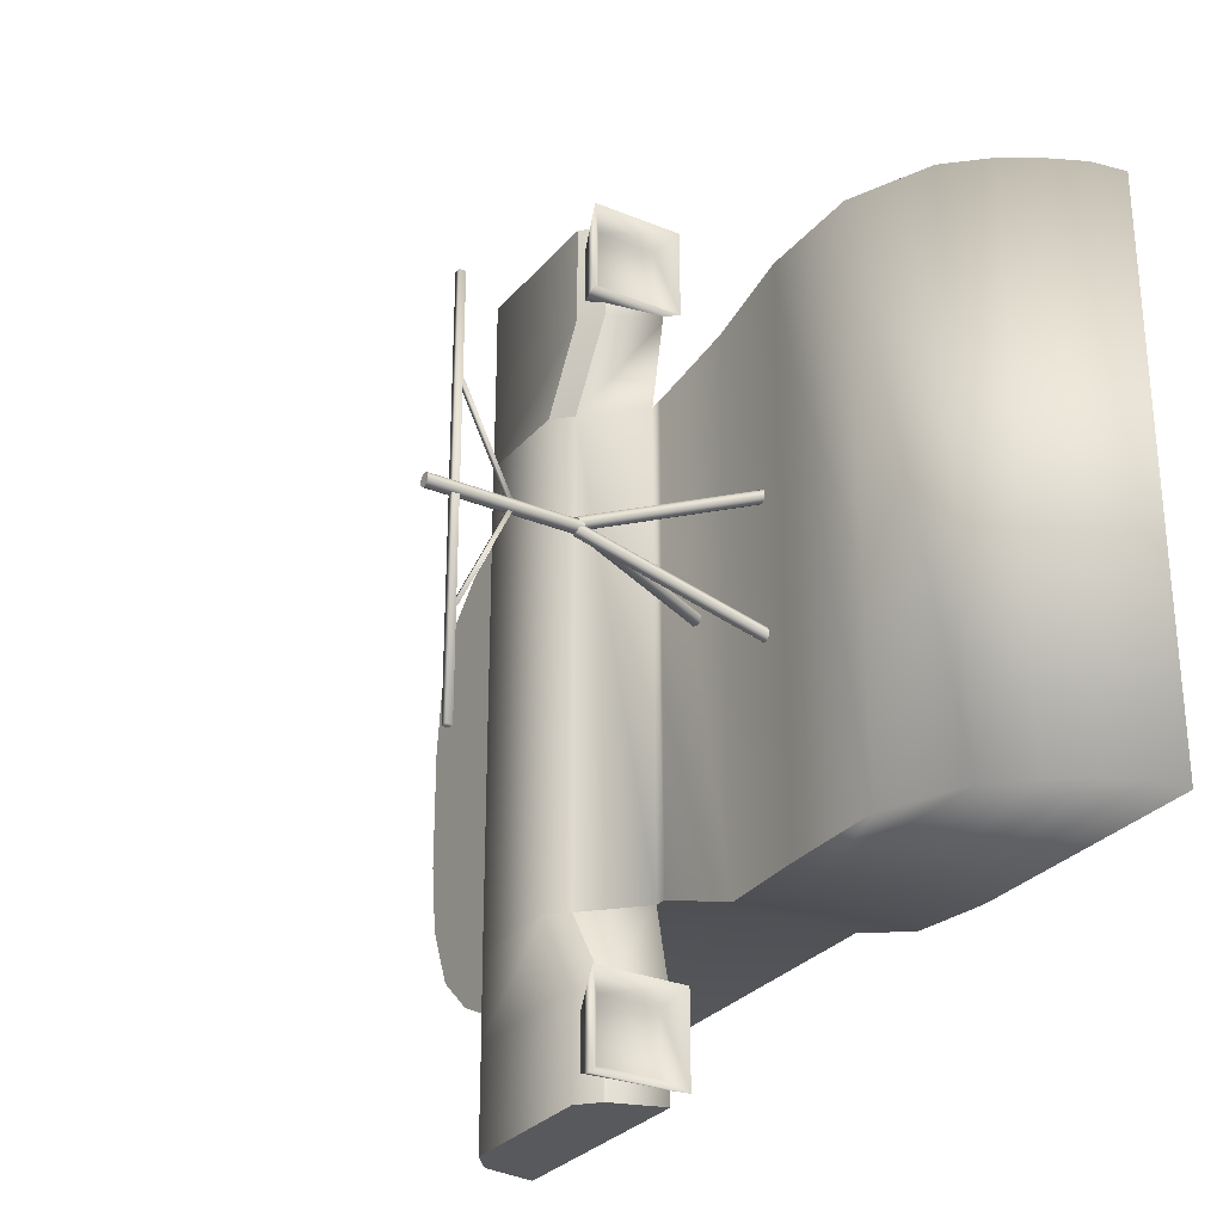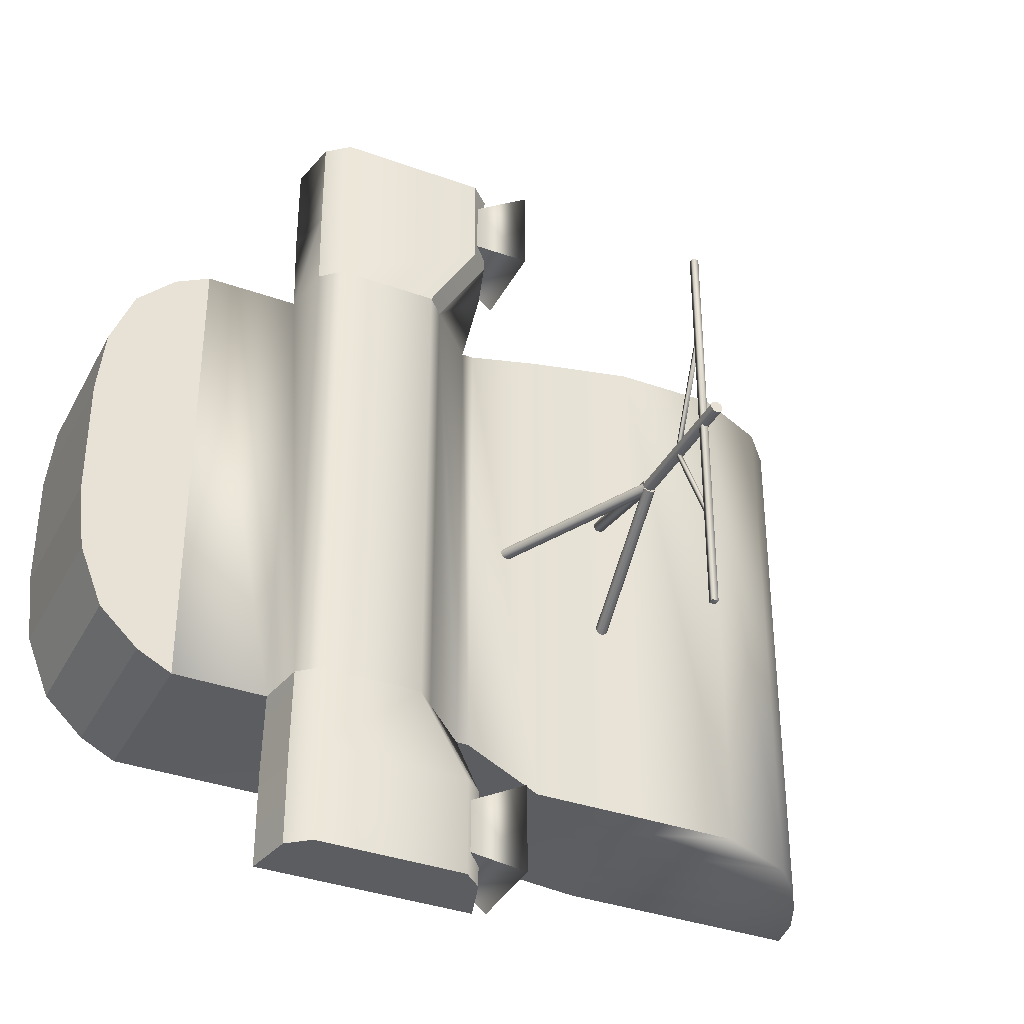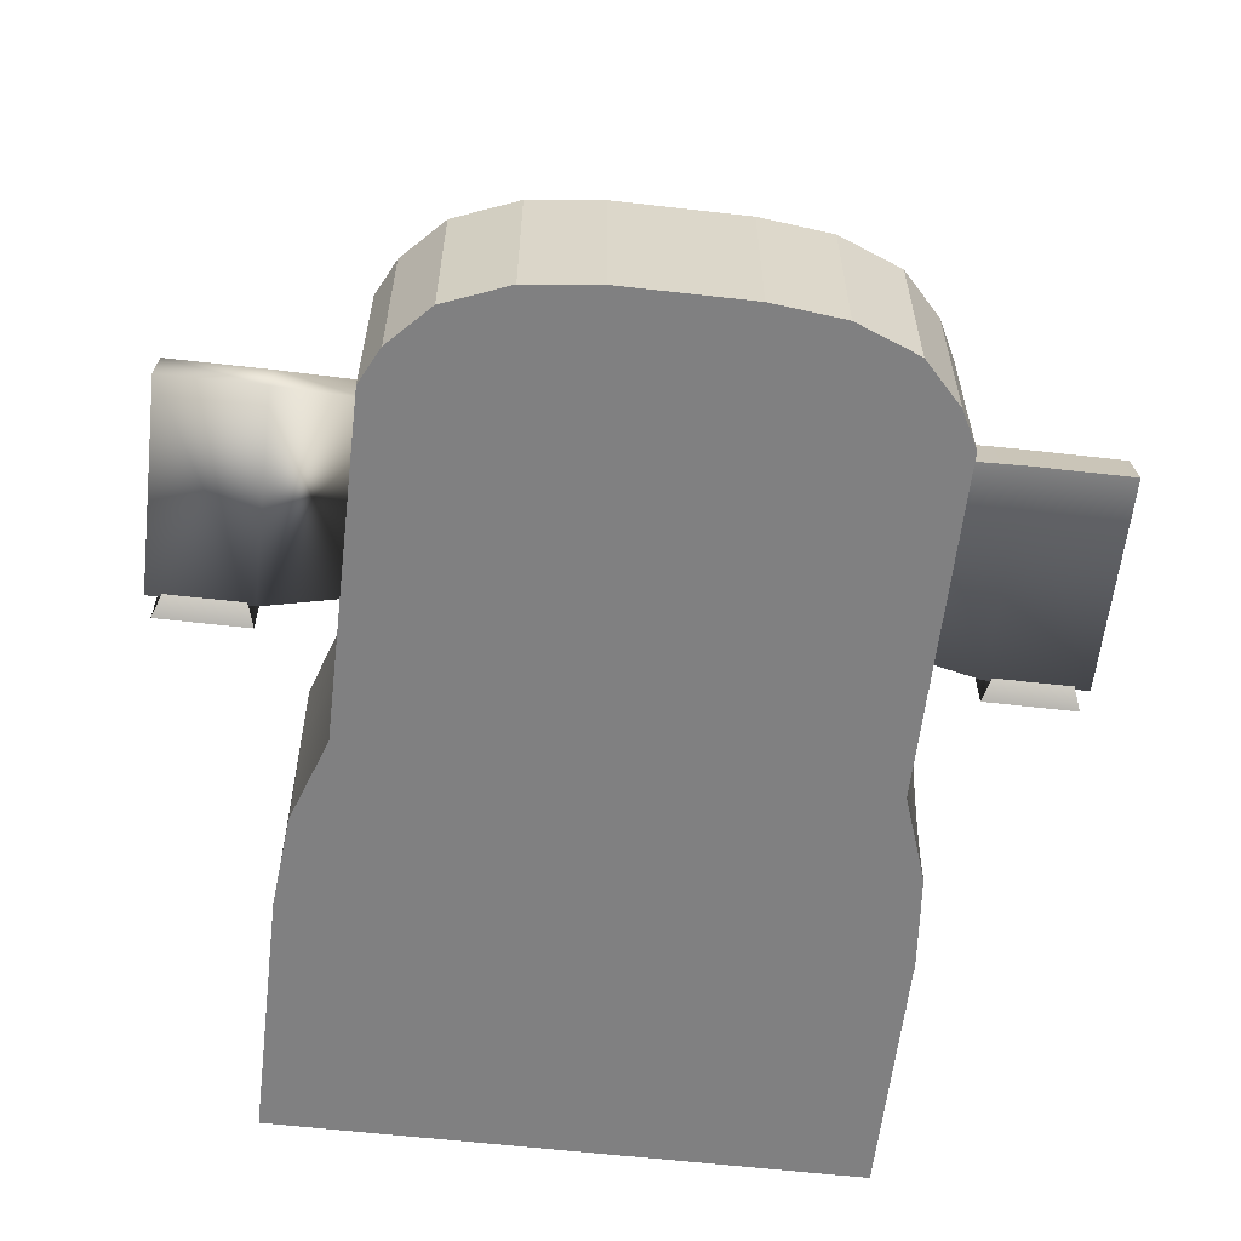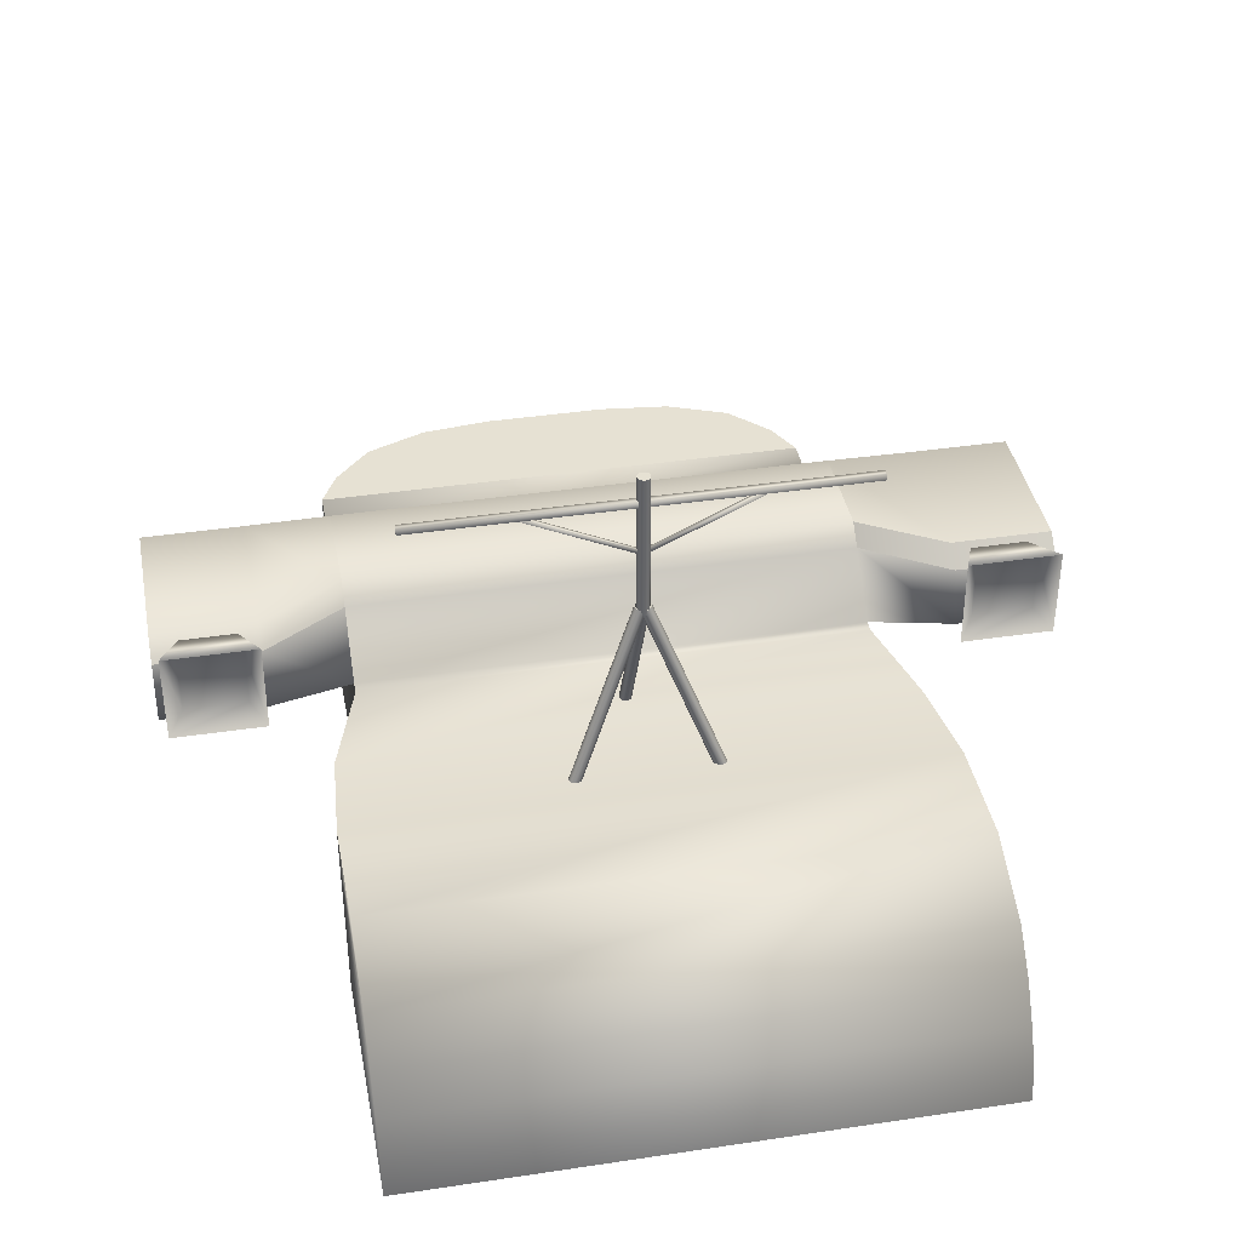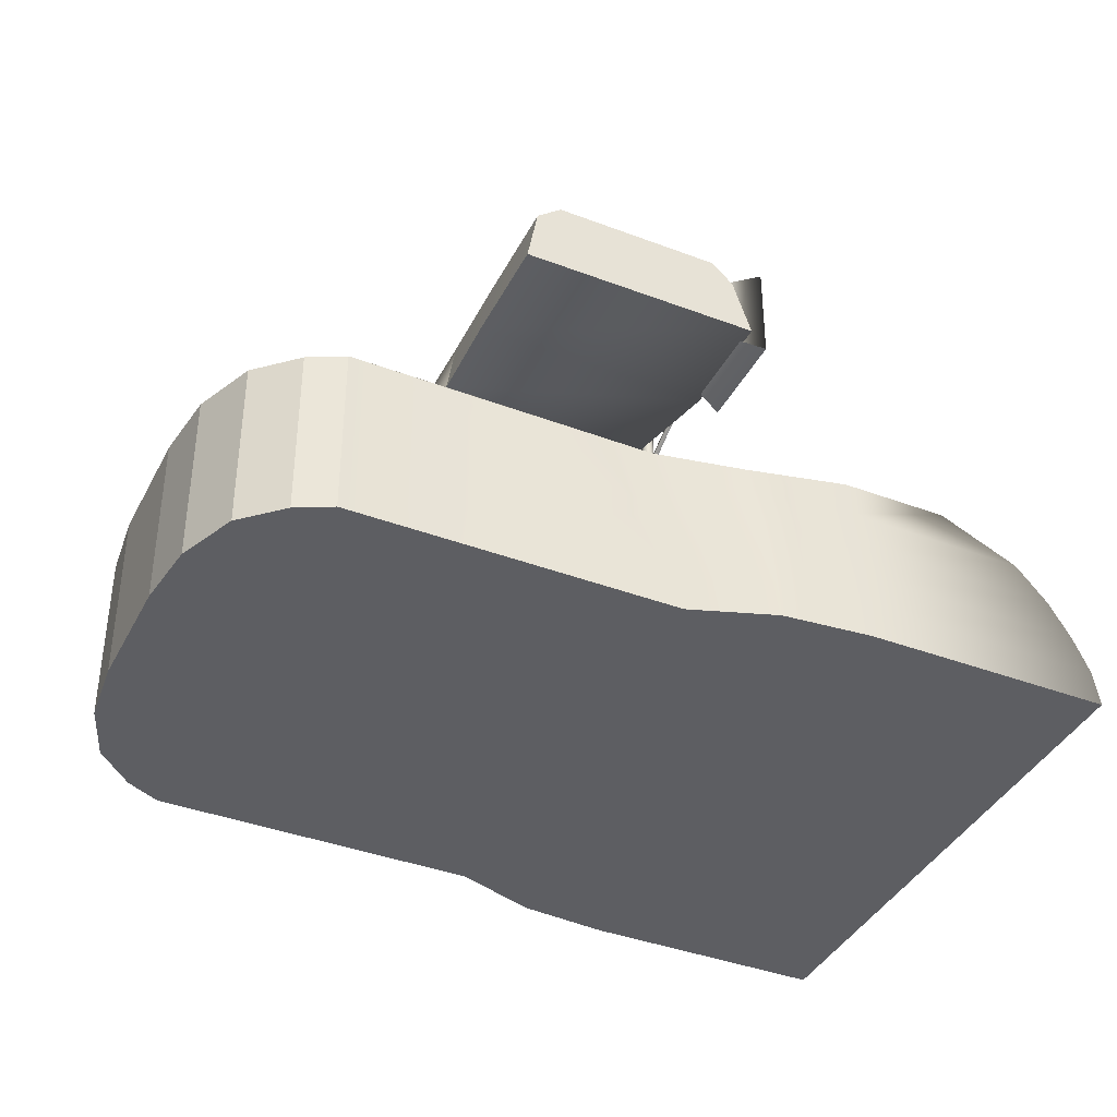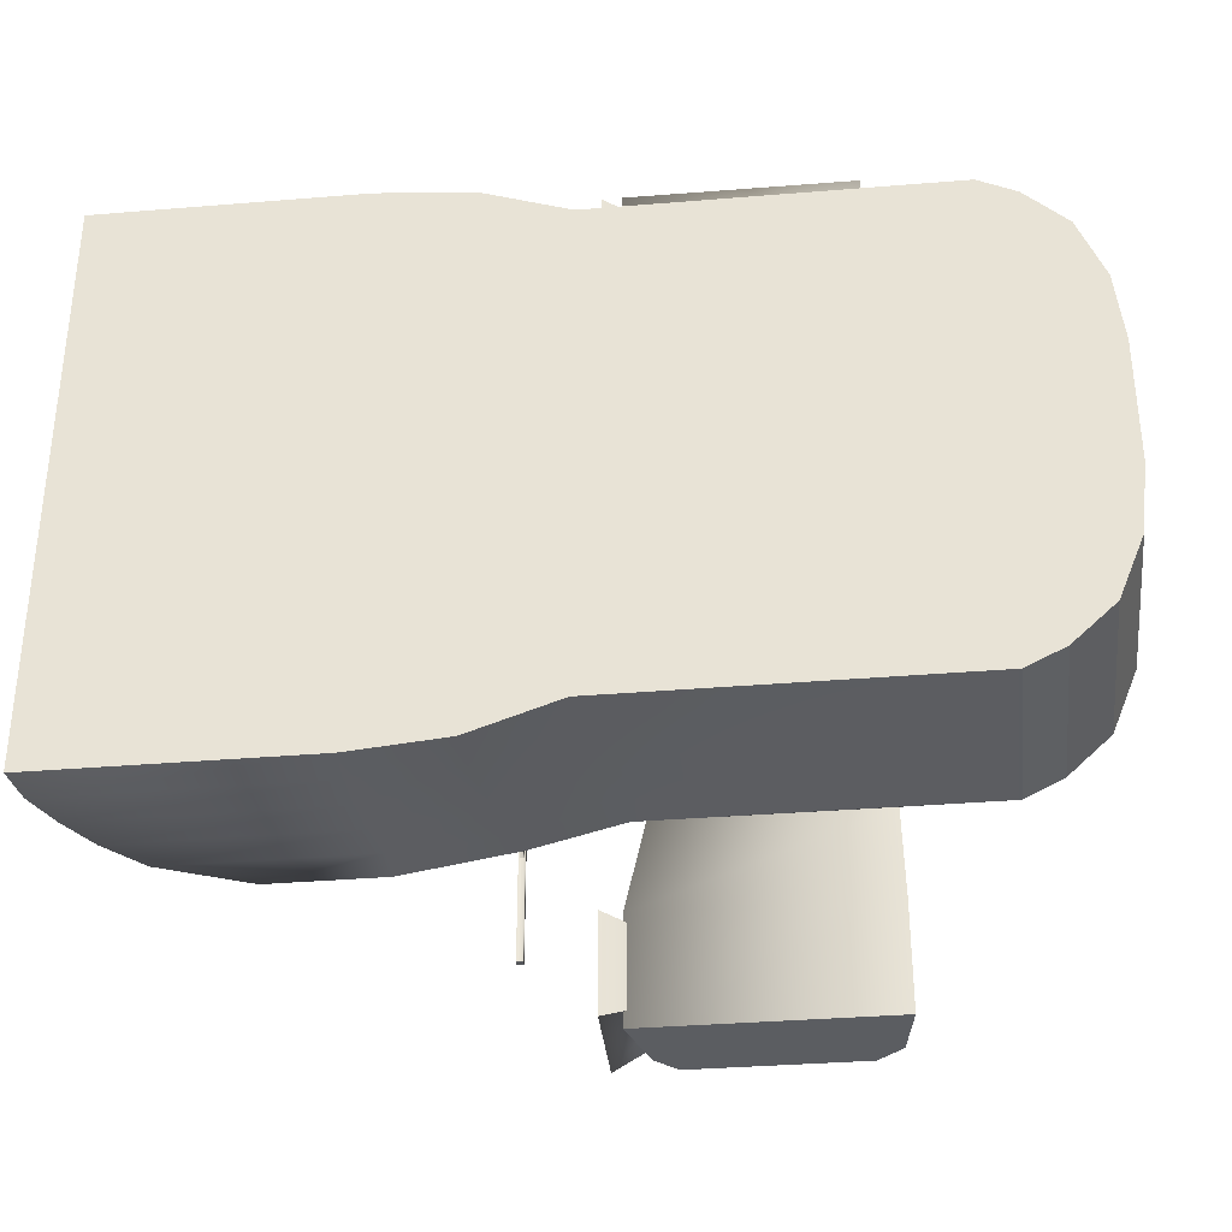
<metadata>
{"format":"obj","ext":"obj","renderer":"f3d","projection":"perspective","resolution":1024,"background":"white","views":[{"elev":-29.0,"azim":58.5,"up":"+Y"},{"elev":-36.3,"azim":-25.0,"up":"+Y"},{"elev":-60.1,"azim":-96.7,"up":"+Z"},{"elev":38.8,"azim":79.3,"up":"+Z"},{"elev":-39.4,"azim":-25.1,"up":"+Z"},{"elev":-36.2,"azim":-173.8,"up":"+Y"}]}
</metadata>
<code>
o object_1
v -1.265 6.38 0.8326
v -1.265 6.38 3.857
v -1.265 8.475 0.8326
v -1.265 8.475 3.857
v -1.134 5.207 0.8326
v -1.134 5.207 3.857
v -1.134 9.648 0.8326
v -1.134 9.648 3.857
v -0.72 4.171 0.8326
v -0.72 4.171 3.857
v -0.72 10.68 0.8326
v -0.72 10.68 3.857
v -0.04185 3.532 0.8326
v -0.04185 3.532 3.857
v -0.04185 11.33 0.8326
v -0.04185 11.33 3.857
v 0.5628 3.223 0.8326
v 0.5628 3.223 3.857
v 0.5628 11.63 0.8326
v 0.5628 11.63 3.857
v 2.149 0.1218 3.857
v 2.149 1.814 3.857
v 2.149 13.04 3.857
v 2.149 14.74 3.857
v 2.183 3.223 3.857
v 2.183 11.63 3.857
v 2.307 0.1218 4.742
v 2.307 1.814 4.742
v 2.307 13.04 4.742
v 2.307 14.74 4.742
v 2.326 3.223 4.742
v 2.326 11.63 4.742
v 2.669 3.223 5.053
v 2.669 11.63 5.053
v 2.686 0.1218 5.053
v 2.686 1.814 5.053
v 2.686 13.04 5.053
v 2.686 14.74 5.053
v 4.395 3.223 5.037
v 4.395 11.63 5.037
v 4.696 3.223 4.725
v 4.696 11.63 4.725
v 5.245 0.1218 5.037
v 5.245 1.814 5.037
v 5.245 13.04 5.037
v 5.245 14.74 5.037
v 5.314 0.5728 4.029
v 5.314 0.5728 4.945
v 5.314 1.488 4.029
v 5.314 1.488 4.945
v 5.314 13.36 4.029
v 5.314 13.36 4.945
v 5.314 14.29 4.029
v 5.314 14.29 4.945
v 5.551 3.223 3.841
v 5.551 11.63 3.841
v 5.578 0.1218 4.725
v 5.578 1.814 4.725
v 5.578 13.04 4.725
v 5.578 14.74 4.725
v 5.762 3.223 3.841
v 5.762 11.63 3.841
v 5.827 0.5109 3.968
v 5.827 0.5109 5.007
v 5.827 1.55 3.968
v 5.827 1.55 5.007
v 5.827 13.31 3.968
v 5.827 13.31 5.007
v 5.827 14.34 3.968
v 5.827 14.34 5.007
v 5.866 0.1218 3.841
v 5.866 1.814 3.841
v 5.866 13.04 3.841
v 5.866 14.74 3.841
v 5.956 3.223 3.252
v 5.956 11.63 3.252
v 6.066 3.223 2.647
v 6.066 11.63 2.647
v 6.142 3.223 2.043
v 6.142 11.63 2.043
v 6.174 0.2482 3.705
v 6.174 0.2482 5.27
v 6.174 1.813 3.705
v 6.174 1.813 5.27
v 6.174 13.04 3.705
v 6.174 13.04 5.27
v 6.174 14.61 3.705
v 6.174 14.61 5.27
v 6.197 3.223 1.437
v 6.197 11.63 1.437
v 6.216 3.223 0.8326
v 6.216 11.63 0.8326
v 6.409 7.395 3.736
v 6.409 7.459 3.736
v 6.442 7.343 3.72
v 6.442 7.51 3.72
v 6.497 7.323 3.693
v 6.497 7.427 3.693
v 6.497 7.53 3.693
v 6.556 7.343 3.667
v 6.556 7.51 3.667
v 6.585 7.395 3.65
v 6.585 7.459 3.65
v 7.144 2.728 3.622
v 7.144 12.13 3.622
v 7.212 2.728 3.252
v 7.212 12.13 3.252
v 7.389 2.728 2.647
v 7.389 12.13 2.647
v 7.516 2.728 2.043
v 7.516 12.13 2.043
v 7.604 2.728 1.437
v 7.604 12.13 1.437
v 7.634 2.728 0.8326
v 7.634 12.13 0.8326
v 7.79 7.353 6.586
v 7.79 7.393 6.521
v 7.79 7.393 8.989
v 7.79 7.461 6.521
v 7.79 7.461 8.989
v 7.79 7.502 6.586
v 7.8 7.412 6.564
v 7.8 7.442 6.564
v 7.82 7.395 6.631
v 7.82 7.459 6.631
v 7.83 7.304 6.611
v 7.83 7.338 6.521
v 7.83 7.338 8.989
v 7.83 7.516 6.521
v 7.83 7.516 8.989
v 7.83 7.55 6.611
v 7.839 3.835 8.473
v 7.839 3.835 8.584
v 7.839 7.393 6.552
v 7.839 7.461 6.552
v 7.839 11.02 8.473
v 7.839 11.02 8.584
v 7.859 5.621 8.445
v 7.859 5.648 8.502
v 7.859 7.343 6.615
v 7.859 7.407 7.601
v 7.859 7.42 7.659
v 7.859 7.434 7.659
v 7.859 7.447 7.601
v 7.859 7.51 6.615
v 7.859 9.205 8.502
v 7.859 9.232 8.445
v 7.888 7.286 6.627
v 7.888 7.316 6.521
v 7.888 7.316 8.989
v 7.888 7.382 6.591
v 7.888 7.427 6.521
v 7.888 7.427 8.989
v 7.888 7.471 6.591
v 7.888 7.537 6.521
v 7.888 7.537 8.989
v 7.888 7.568 6.627
v 7.898 7.374 6.555
v 7.898 7.479 6.555
v 7.908 7.323 6.588
v 7.908 7.427 6.588
v 7.908 7.53 6.588
v 7.928 5.621 8.445
v 7.928 5.648 8.502
v 7.928 7.407 7.601
v 7.928 7.42 7.659
v 7.928 7.434 7.659
v 7.928 7.447 7.601
v 7.928 9.205 8.502
v 7.928 9.232 8.445
v 7.947 3.835 8.473
v 7.947 3.835 8.584
v 7.947 7.304 6.63
v 7.947 7.55 6.63
v 7.947 11.02 8.473
v 7.947 11.02 8.584
v 7.957 7.338 6.521
v 7.957 7.338 8.989
v 7.957 7.393 6.572
v 7.957 7.461 6.572
v 7.957 7.516 6.521
v 7.957 7.516 8.989
v 7.967 7.343 6.562
v 7.967 7.51 6.562
v 7.986 7.353 6.618
v 7.986 7.412 6.596
v 7.986 7.442 6.596
v 7.986 7.502 6.618
v 7.996 7.393 6.521
v 7.996 7.393 8.989
v 7.996 7.395 6.545
v 7.996 7.459 6.545
v 7.996 7.461 6.521
v 7.996 7.461 8.989
v 8.29 6.207 3.617
v 8.29 6.267 3.594
v 8.29 8.588 3.594
v 8.29 8.647 3.617
v 8.32 6.158 3.641
v 8.32 8.695 3.641
v 8.329 6.315 3.582
v 8.329 8.539 3.582
v 8.378 6.139 3.658
v 8.378 8.714 3.658
v 8.388 6.236 3.622
v 8.388 8.617 3.622
v 8.398 6.334 3.585
v 8.398 8.521 3.585
v 8.447 6.158 3.662
v 8.447 8.695 3.662
v 8.457 6.315 3.603
v 8.457 8.539 3.603
v 8.486 6.207 3.649
v 8.486 6.267 3.626
v 8.486 8.588 3.626
v 8.486 8.647 3.649
v 8.947 2.587 3.252
v 8.947 2.587 3.857
v 8.947 12.27 3.252
v 8.947 12.27 3.857
v 9.035 2.587 2.647
v 9.035 12.27 2.647
v 9.104 2.587 2.043
v 9.104 12.27 2.043
v 9.143 2.587 1.437
v 9.143 12.27 1.437
v 9.162 2.587 0.8326
v 9.162 12.27 0.8326
v 10.76 2.587 3.857
v 10.76 12.27 3.857
v 12.11 2.587 3.252
v 12.11 12.27 3.252
v 12.66 2.587 2.647
v 12.66 12.27 2.647
v 13.03 2.587 2.043
v 13.03 12.27 2.043
v 13.31 2.587 1.437
v 13.31 12.27 1.437
v 13.41 2.587 0.8326
v 13.41 12.27 0.8326
f 239 240 238 237
f 229 230 220 218
f 227 228 240 239
f 240 228 226 238
f 227 239 237 225
f 231 232 230 229
f 217 231 229 218
f 232 219 220 230
f 233 234 232 231
f 221 233 231 217
f 234 222 219 232
f 235 236 234 233
f 223 235 233 221
f 236 224 222 234
f 237 238 236 235
f 225 237 235 223
f 238 226 224 236
f 104 105 62 61
f 75 106 104 61
f 77 108 106 75
f 79 110 108 77
f 89 112 110 79
f 91 114 112 89
f 91 92 115 114
f 113 115 92 90
f 111 113 90 80
f 109 111 80 78
f 107 109 78 76
f 105 107 76 62
f 218 220 105 104
f 106 217 218 104
f 108 221 217 106
f 110 223 221 108
f 112 225 223 110
f 114 227 225 112
f 114 115 228 227
f 226 228 115 113
f 224 226 113 111
f 222 224 111 109
f 219 222 109 107
f 220 219 107 105
f 39 40 34 33
f 18 75 61
f 18 77 75
f 17 79 77 18
f 17 89 79
f 17 91 89
f 17 19 92 91
f 90 92 19
f 80 90 19
f 78 80 19 20
f 76 78 20
f 62 76 20
f 61 62 56 55
f 62 20 26 56
f 20 18 25 26
f 18 61 55 25
f 55 56 42 41
f 74 24 30 60
f 26 25 31 32
f 21 71 57 27
f 41 42 40 39
f 27 57 43 35
f 32 31 33 34
f 60 30 38 46
f 56 26 23 73
f 26 32 29 23
f 42 56 73 59
f 32 34 37 29
f 34 40 45 37
f 40 42 59 45
f 25 55 72 22
f 55 41 58 72
f 31 25 22 28
f 41 39 44 58
f 39 33 36 44
f 33 31 28 36
f 73 23 24 74
f 23 29 30 24
f 59 73 74 60
f 29 37 38 30
f 37 45 46 38
f 45 59 60 46
f 22 72 71 21
f 72 58 57 71
f 28 22 21 27
f 58 44 43 57
f 44 36 35 43
f 36 28 27 35
f 17 18 14 13
f 13 14 10 9
f 9 10 6 5
f 5 6 2 1
f 20 19 15 16
f 16 15 11 12
f 12 11 7 8
f 8 7 3 4
f 1 2 4 3
f 10 14 18
f 6 10 18
f 2 6 18
f 13 9 17
f 9 5 17
f 5 1 17
f 16 12 20
f 12 8 20
f 8 4 20
f 11 15 19
f 7 11 19
f 3 7 19
f 4 2 18 20
f 1 3 19 17
f 67 69 70 68
f 86 88 54 52
f 52 54 53 51
f 51 53 87 85
f 87 53 54 88
f 51 85 86 52
f 85 87 69 67
f 87 88 70 69
f 88 86 68 70
f 86 85 67 68
f 129 119 120 130
f 119 117 118 120
f 117 127 128 118
f 127 149 150 128
f 149 177 178 150
f 177 189 190 178
f 189 193 194 190
f 193 181 182 194
f 181 155 156 182
f 155 129 130 156
f 119 129 152
f 117 119 152
f 127 117 152
f 149 127 152
f 177 149 152
f 189 177 152
f 193 189 152
f 181 193 152
f 155 181 152
f 129 155 152
f 130 120 153
f 120 118 153
f 118 128 153
f 128 150 153
f 150 178 153
f 178 190 153
f 190 194 153
f 194 182 153
f 182 156 153
f 156 130 153
f 163 165 167 164
f 164 167 143 139
f 139 143 141 138
f 138 141 165 163
f 165 141 143 167
f 138 163 164 139
f 63 65 66 64
f 82 84 50 48
f 48 50 49 47
f 47 49 83 81
f 83 49 50 84
f 47 81 82 48
f 81 83 65 63
f 83 84 66 65
f 84 82 64 66
f 82 81 63 64
f 200 198 121 131
f 198 197 123 121
f 197 202 134 123
f 202 208 158 134
f 208 212 179 158
f 212 215 187 179
f 215 216 188 187
f 216 210 174 188
f 210 204 157 174
f 204 200 131 157
f 198 200 206
f 197 198 206
f 202 197 206
f 208 202 206
f 212 208 206
f 215 212 206
f 216 215 206
f 210 216 206
f 204 210 206
f 200 204 206
f 131 121 154
f 121 123 154
f 123 134 154
f 134 158 154
f 158 179 154
f 179 187 154
f 187 188 154
f 188 174 154
f 174 157 154
f 157 131 154
f 201 196 122 135
f 196 195 116 122
f 195 199 126 116
f 199 203 148 126
f 203 209 173 148
f 209 213 185 173
f 213 214 186 185
f 214 211 180 186
f 211 207 159 180
f 207 201 135 159
f 196 201 205
f 195 196 205
f 199 195 205
f 203 199 205
f 209 203 205
f 213 209 205
f 214 213 205
f 211 214 205
f 207 211 205
f 201 207 205
f 135 122 151
f 122 116 151
f 116 126 151
f 126 148 151
f 148 173 151
f 173 185 151
f 185 186 151
f 186 180 151
f 180 159 151
f 159 135 151
f 96 94 125 145
f 94 93 124 125
f 93 95 140 124
f 95 97 160 140
f 97 100 183 160
f 100 102 191 183
f 102 103 192 191
f 103 101 184 192
f 101 99 162 184
f 99 96 145 162
f 94 96 98
f 93 94 98
f 95 93 98
f 97 95 98
f 100 97 98
f 102 100 98
f 103 102 98
f 101 103 98
f 99 101 98
f 96 99 98
f 145 125 161
f 125 124 161
f 124 140 161
f 140 160 161
f 160 183 161
f 183 191 161
f 191 192 161
f 192 184 161
f 184 162 161
f 162 145 161
f 171 175 176 172
f 172 176 137 133
f 133 137 136 132
f 132 136 175 171
f 175 136 137 176
f 132 171 172 133
f 168 170 169 166
f 166 169 146 142
f 142 146 147 144
f 144 147 170 168
f 170 147 146 169
f 144 168 166 142

</code>
